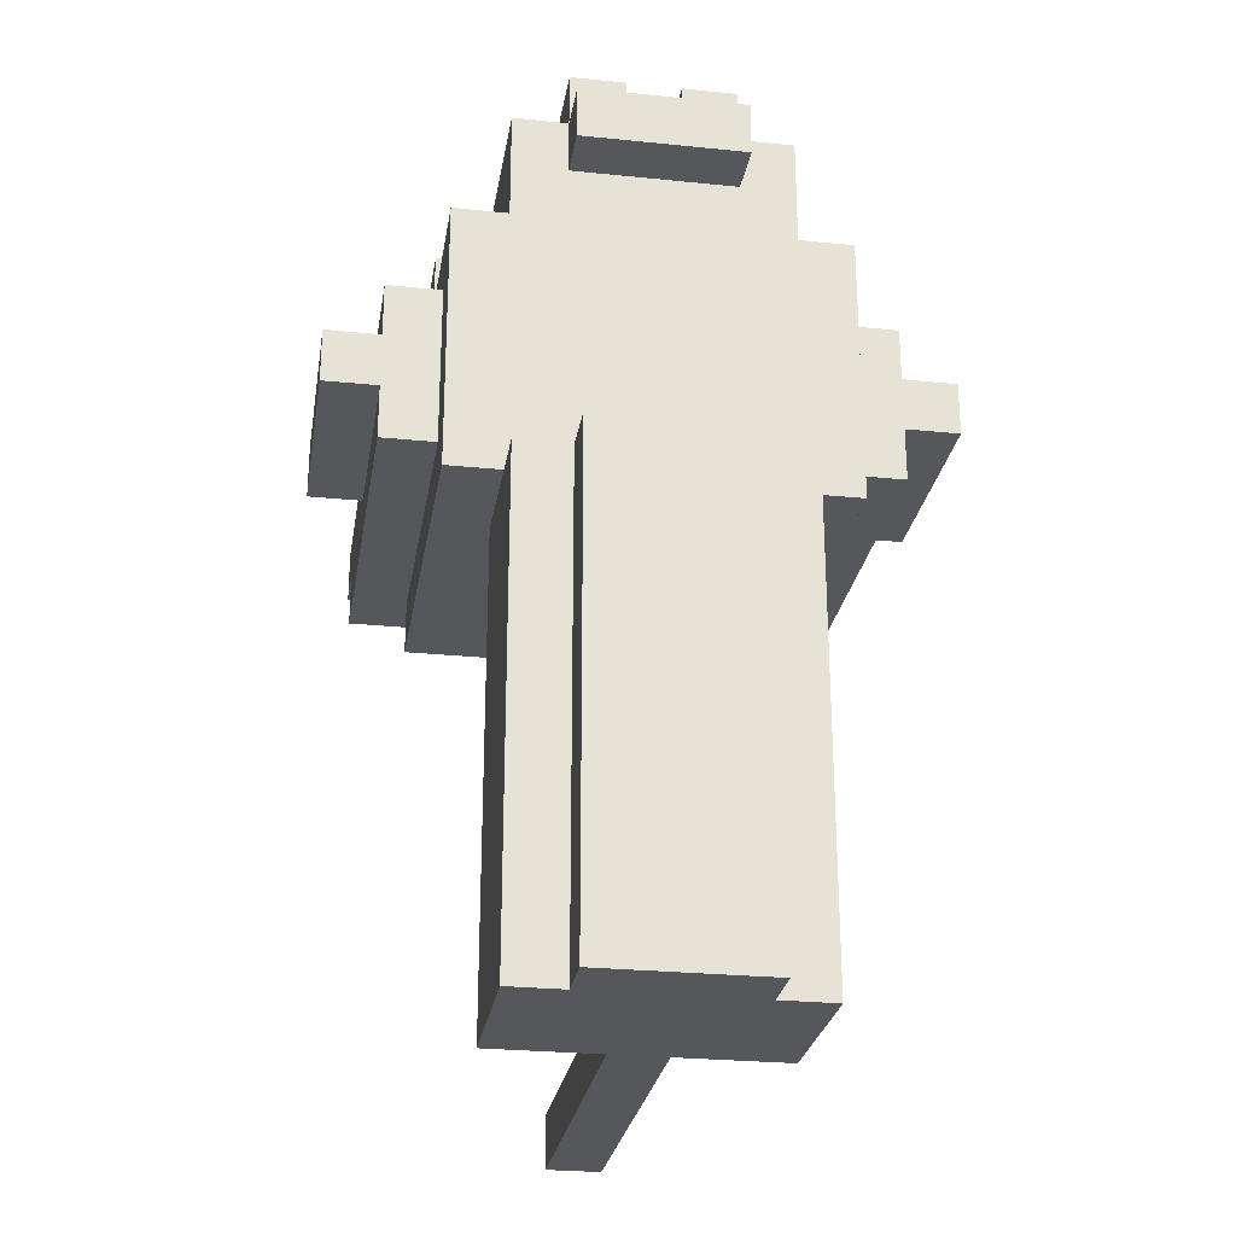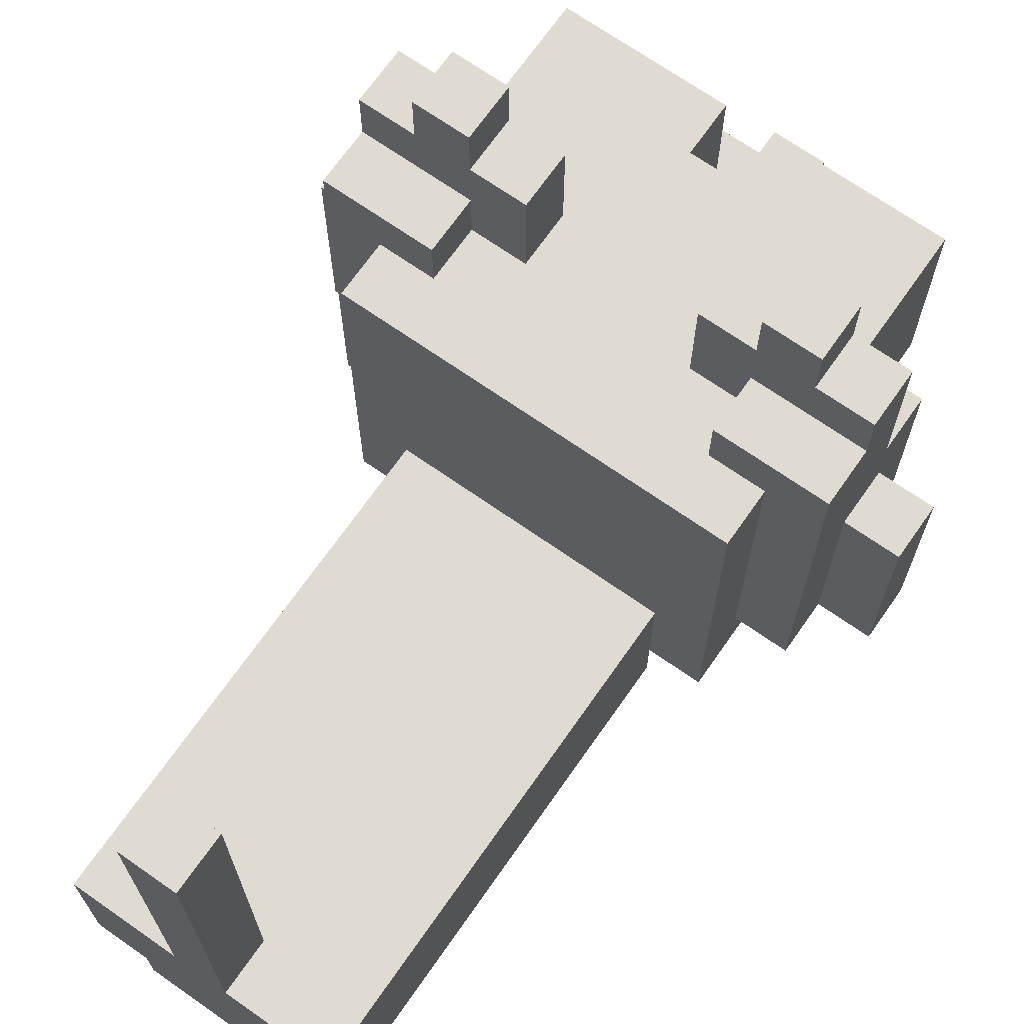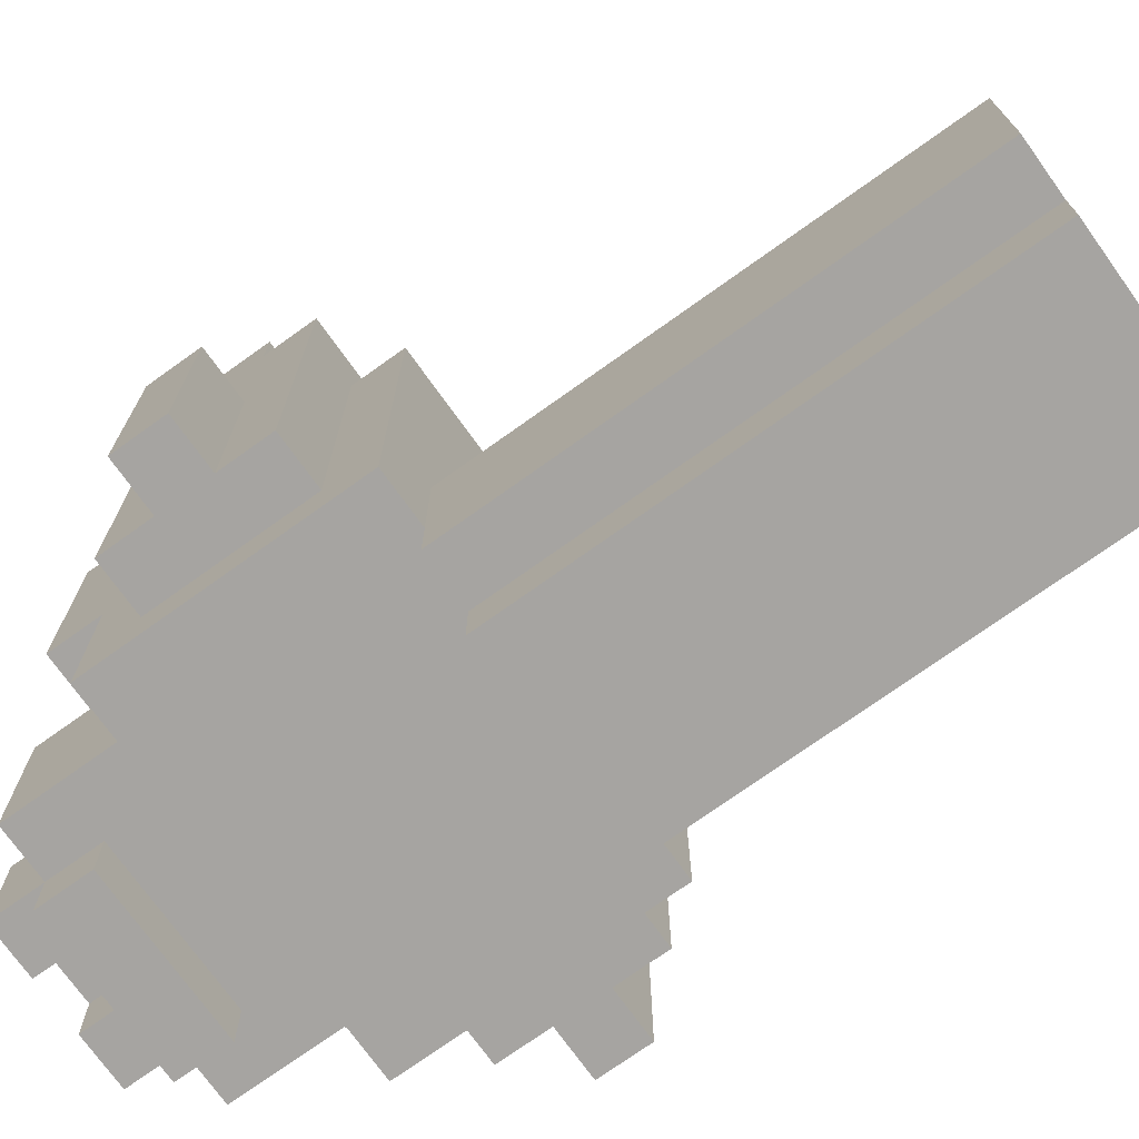
<metadata>
{"format":"obj","ext":"obj","renderer":"f3d","projection":"perspective","resolution":1024,"background":"white","views":[{"elev":-26.5,"azim":-9.1,"up":"+Z"},{"elev":69.8,"azim":-145.0,"up":"+Y"},{"elev":-73.5,"azim":125.6,"up":"+Y"}]}
</metadata>
<code>
g gglive_cat_main
v -5.5 7 9.5
v -5.5 7 8.5
v -5.5 11 9.5
v -5.5 11 8.5
v -4.5 7 10.5
v -4.5 7 9.5
v -4.5 7 8.5
v -4.5 7 7.5
v -4.5 11 9.5
v -4.5 11 8.5
v -4.5 12 10.5
v -4.5 12 9.5
v -4.5 14 8.5
v -4.5 14 7.5
v -4.5 15 9.5
v -4.5 15 8.5
v -3.5 6 11.5
v -3.5 6 6.5
v -3.5 7 10.5
v -3.5 7 9.5
v -3.5 7 8.5
v -3.5 7 7.5
v -3.5 9 12.5
v -3.5 9 11.5
v -3.5 12 10.5
v -3.5 12 9.5
v -3.5 13 12.5
v -3.5 13 11.5
v -3.5 13 9.5
v -3.5 13 7.5
v -3.5 13 6.5
v -3.5 15 9.5
v -3.5 15 8.5
v -3.5 16 9.5
v -3.5 16 8.5
v -2.5 5 6.5
v -2.5 5 -2.5
v -2.5 6 13.5
v -2.5 6 11.5
v -2.5 6 6.5
v -2.5 8 6.5
v -2.5 8 -2.5
v -2.5 9 13.5
v -2.5 9 12.5
v -2.5 9 11.5
v -2.5 13 9.5
v -2.5 13 8.5
v -2.5 14 9.5
v -2.5 14 8.5
v -1.5 4 6.5
v -1.5 4 -2.5
v -1.5 5 13.5
v -1.5 5 12.5
v -1.5 5 6.5
v -1.5 5 -2.5
v -1.5 6 14.5
v -1.5 6 13.5
v -1.5 6 12.5
v -1.5 8 14.5
v -1.5 8 13.5
v -0.5 8 14.5
v -0.5 8 13.5
v -0.5 8 -1.5
v -0.5 8 -2.5
v -0.5 9 14.5
v -0.5 9 13.5
v -0.5 15 -1.5
v -0.5 15 -2.5
v 0.5 6 14.5
v 0.5 6 13.5
v 0.5 7 14.5
v 0.5 7 13.5
v 0.5 9 12.5
v 0.5 9 11.5
v 0.5 13 12.5
v 0.5 13 11.5
v 1.5 13 9.5
v 1.5 13 8.5
v 1.5 15 9.5
v 1.5 15 8.5
v 2.5 13 8.5
v 2.5 13 7.5
v 2.5 14 8.5
v 2.5 14 7.5
v 2.5 15 9.5
v 2.5 15 8.5
v 2.5 16 9.5
v 2.5 16 8.5
v 3.5 13 9.5
v 3.5 13 8.5
v 3.5 14 9.5
v 3.5 14 8.5
v -3.5 13 9.5
v -3.5 13 8.5
v -3.5 14 9.5
v -3.5 14 8.5
v -2.5 13 8.5
v -2.5 13 7.5
v -2.5 14 8.5
v -2.5 14 7.5
v -2.5 15 9.5
v -2.5 15 8.5
v -2.5 16 9.5
v -2.5 16 8.5
v -1.5 13 9.5
v -1.5 13 8.5
v -1.5 15 9.5
v -1.5 15 8.5
v -0.5 6 14.5
v -0.5 6 13.5
v -0.5 7 14.5
v -0.5 7 13.5
v -0.5 9 12.5
v -0.5 9 11.5
v -0.5 13 12.5
v -0.5 13 11.5
v 0.5 8 14.5
v 0.5 8 13.5
v 0.5 8 -1.5
v 0.5 8 -2.5
v 0.5 9 14.5
v 0.5 9 13.5
v 0.5 15 -1.5
v 0.5 15 -2.5
v 1.5 4 6.5
v 1.5 4 -2.5
v 1.5 5 13.5
v 1.5 5 12.5
v 1.5 5 6.5
v 1.5 5 -2.5
v 1.5 6 14.5
v 1.5 6 13.5
v 1.5 6 12.5
v 1.5 8 14.5
v 1.5 8 13.5
v 2.5 5 6.5
v 2.5 5 -2.5
v 2.5 6 13.5
v 2.5 6 11.5
v 2.5 6 6.5
v 2.5 8 6.5
v 2.5 8 -2.5
v 2.5 9 13.5
v 2.5 9 12.5
v 2.5 9 11.5
v 2.5 13 9.5
v 2.5 13 8.5
v 2.5 14 9.5
v 2.5 14 8.5
v 3.5 6 11.5
v 3.5 6 6.5
v 3.5 7 10.5
v 3.5 7 9.5
v 3.5 7 8.5
v 3.5 7 7.5
v 3.5 9 12.5
v 3.5 9 11.5
v 3.5 12 10.5
v 3.5 12 9.5
v 3.5 13 12.5
v 3.5 13 11.5
v 3.5 13 9.5
v 3.5 13 7.5
v 3.5 13 6.5
v 3.5 15 9.5
v 3.5 15 8.5
v 3.5 16 9.5
v 3.5 16 8.5
v 4.5 7 10.5
v 4.5 7 9.5
v 4.5 7 8.5
v 4.5 7 7.5
v 4.5 11 9.5
v 4.5 11 8.5
v 4.5 12 10.5
v 4.5 12 9.5
v 4.5 14 8.5
v 4.5 14 7.5
v 4.5 15 9.5
v 4.5 15 8.5
v 5.5 7 9.5
v 5.5 7 8.5
v 5.5 11 9.5
v 5.5 11 8.5
v -1.5 6 14.5
v -1.5 8 14.5
v -0.5 6 14.5
v -0.5 7 14.5
v -0.5 8 14.5
v -0.5 9 14.5
v 0.5 6 14.5
v 0.5 7 14.5
v 0.5 8 14.5
v 0.5 9 14.5
v 1.5 6 14.5
v 1.5 8 14.5
v -2.5 6 13.5
v -2.5 9 13.5
v -1.5 5 13.5
v -1.5 6 13.5
v -1.5 8 13.5
v -0.5 6 13.5
v -0.5 7 13.5
v -0.5 8 13.5
v -0.5 9 13.5
v 0.5 6 13.5
v 0.5 7 13.5
v 0.5 8 13.5
v 0.5 9 13.5
v 1.5 5 13.5
v 1.5 6 13.5
v 1.5 8 13.5
v 2.5 6 13.5
v 2.5 9 13.5
v -3.5 9 12.5
v -3.5 13 12.5
v -2.5 9 12.5
v -2.5 10 12.5
v -2.5 12 12.5
v -1.5 10 12.5
v -1.5 12 12.5
v -0.5 9 12.5
v -0.5 13 12.5
v 0.5 9 12.5
v 0.5 13 12.5
v 1.5 10 12.5
v 1.5 12 12.5
v 2.5 9 12.5
v 2.5 10 12.5
v 2.5 12 12.5
v 3.5 9 12.5
v 3.5 13 12.5
v -3.5 6 11.5
v -3.5 9 11.5
v -2.5 6 11.5
v -2.5 9 11.5
v -0.5 9 11.5
v -0.5 13 11.5
v 0.5 9 11.5
v 0.5 13 11.5
v 2.5 6 11.5
v 2.5 9 11.5
v 3.5 6 11.5
v 3.5 9 11.5
v -4.5 7 10.5
v -4.5 12 10.5
v -3.5 7 10.5
v -3.5 12 10.5
v 3.5 7 10.5
v 3.5 12 10.5
v 4.5 7 10.5
v 4.5 12 10.5
v -5.5 7 9.5
v -5.5 11 9.5
v -4.5 7 9.5
v -4.5 11 9.5
v -4.5 12 9.5
v -4.5 15 9.5
v -3.5 12 9.5
v -3.5 13 9.5
v -3.5 14 9.5
v -3.5 15 9.5
v -3.5 16 9.5
v -2.5 13 9.5
v -2.5 14 9.5
v -2.5 15 9.5
v -2.5 16 9.5
v -1.5 13 9.5
v -1.5 15 9.5
v 1.5 13 9.5
v 1.5 15 9.5
v 2.5 13 9.5
v 2.5 14 9.5
v 2.5 15 9.5
v 2.5 16 9.5
v 3.5 12 9.5
v 3.5 13 9.5
v 3.5 14 9.5
v 3.5 15 9.5
v 3.5 16 9.5
v 4.5 7 9.5
v 4.5 11 9.5
v 4.5 12 9.5
v 4.5 15 9.5
v 5.5 7 9.5
v 5.5 11 9.5
v -3.5 13 8.5
v -3.5 14 8.5
v -2.5 13 8.5
v -2.5 14 8.5
v 2.5 13 8.5
v 2.5 14 8.5
v 3.5 13 8.5
v 3.5 14 8.5
v -2.5 5 6.5
v -2.5 6 6.5
v -1.5 4 6.5
v -1.5 5 6.5
v 1.5 4 6.5
v 1.5 5 6.5
v 2.5 5 6.5
v 2.5 6 6.5
v -0.5 8 -1.5
v -0.5 15 -1.5
v 0.5 8 -1.5
v 0.5 15 -1.5
v -1.5 5 12.5
v -1.5 6 12.5
v 1.5 5 12.5
v 1.5 6 12.5
v -5.5 7 8.5
v -5.5 11 8.5
v -4.5 7 8.5
v -4.5 11 8.5
v -4.5 14 8.5
v -4.5 15 8.5
v -3.5 15 8.5
v -3.5 16 8.5
v -2.5 13 8.5
v -2.5 14 8.5
v -2.5 15 8.5
v -2.5 16 8.5
v -1.5 13 8.5
v -1.5 15 8.5
v 1.5 13 8.5
v 1.5 15 8.5
v 2.5 13 8.5
v 2.5 14 8.5
v 2.5 15 8.5
v 2.5 16 8.5
v 3.5 15 8.5
v 3.5 16 8.5
v 4.5 7 8.5
v 4.5 11 8.5
v 4.5 14 8.5
v 4.5 15 8.5
v 5.5 7 8.5
v 5.5 11 8.5
v -4.5 7 7.5
v -4.5 14 7.5
v -3.5 7 7.5
v -3.5 13 7.5
v -2.5 13 7.5
v -2.5 14 7.5
v 2.5 13 7.5
v 2.5 14 7.5
v 3.5 7 7.5
v 3.5 13 7.5
v 4.5 7 7.5
v 4.5 14 7.5
v -3.5 6 6.5
v -3.5 13 6.5
v -2.5 6 6.5
v -2.5 8 6.5
v 2.5 6 6.5
v 2.5 8 6.5
v 3.5 6 6.5
v 3.5 13 6.5
v -2.5 5 -2.5
v -2.5 8 -2.5
v -1.5 4 -2.5
v -1.5 5 -2.5
v -0.5 8 -2.5
v -0.5 15 -2.5
v 0.5 8 -2.5
v 0.5 15 -2.5
v 1.5 4 -2.5
v 1.5 5 -2.5
v 2.5 5 -2.5
v 2.5 8 -2.5
v -1.5 4 6.5
v 1.5 4 6.5
v -1.5 4 -2.5
v 1.5 4 -2.5
v -1.5 5 13.5
v 1.5 5 13.5
v -1.5 5 12.5
v 1.5 5 12.5
v -2.5 5 6.5
v -1.5 5 6.5
v 1.5 5 6.5
v 2.5 5 6.5
v -2.5 5 -2.5
v -1.5 5 -2.5
v 1.5 5 -2.5
v 2.5 5 -2.5
v -1.5 6 14.5
v -0.5 6 14.5
v 0.5 6 14.5
v 1.5 6 14.5
v -2.5 6 13.5
v -1.5 6 13.5
v -0.5 6 13.5
v 0.5 6 13.5
v 1.5 6 13.5
v 2.5 6 13.5
v -1.5 6 12.5
v 1.5 6 12.5
v -3.5 6 11.5
v -2.5 6 11.5
v 2.5 6 11.5
v 3.5 6 11.5
v -3.5 6 6.5
v -2.5 6 6.5
v 2.5 6 6.5
v 3.5 6 6.5
v -0.5 7 14.5
v 0.5 7 14.5
v -0.5 7 13.5
v 0.5 7 13.5
v -4.5 7 10.5
v -3.5 7 10.5
v 3.5 7 10.5
v 4.5 7 10.5
v -5.5 7 9.5
v -4.5 7 9.5
v -3.5 7 9.5
v 3.5 7 9.5
v 4.5 7 9.5
v 5.5 7 9.5
v -5.5 7 8.5
v -4.5 7 8.5
v -3.5 7 8.5
v 3.5 7 8.5
v 4.5 7 8.5
v 5.5 7 8.5
v -4.5 7 7.5
v -3.5 7 7.5
v 3.5 7 7.5
v 4.5 7 7.5
v -3.5 9 12.5
v -2.5 9 12.5
v 2.5 9 12.5
v 3.5 9 12.5
v -3.5 9 11.5
v -2.5 9 11.5
v 2.5 9 11.5
v 3.5 9 11.5
v -3.5 14 9.5
v -2.5 14 9.5
v 2.5 14 9.5
v 3.5 14 9.5
v -3.5 14 8.5
v -2.5 14 8.5
v 2.5 14 8.5
v 3.5 14 8.5
v -1.5 8 14.5
v -0.5 8 14.5
v 0.5 8 14.5
v 1.5 8 14.5
v -1.5 8 13.5
v -0.5 8 13.5
v 0.5 8 13.5
v 1.5 8 13.5
v -2.5 8 6.5
v 2.5 8 6.5
v -0.5 8 -1.5
v 0.5 8 -1.5
v -2.5 8 -2.5
v -0.5 8 -2.5
v 0.5 8 -2.5
v 2.5 8 -2.5
v -0.5 9 14.5
v 0.5 9 14.5
v -2.5 9 13.5
v -0.5 9 13.5
v 0.5 9 13.5
v 2.5 9 13.5
v -2.5 9 12.5
v -0.5 9 12.5
v 0.5 9 12.5
v 2.5 9 12.5
v -0.5 9 11.5
v 0.5 9 11.5
v -5.5 11 9.5
v -4.5 11 9.5
v 4.5 11 9.5
v 5.5 11 9.5
v -5.5 11 8.5
v -4.5 11 8.5
v 4.5 11 8.5
v 5.5 11 8.5
v -4.5 12 10.5
v -3.5 12 10.5
v 3.5 12 10.5
v 4.5 12 10.5
v -4.5 12 9.5
v -3.5 12 9.5
v 3.5 12 9.5
v 4.5 12 9.5
v -3.5 13 12.5
v -0.5 13 12.5
v 0.5 13 12.5
v 3.5 13 12.5
v -3.5 13 11.5
v -0.5 13 11.5
v 0.5 13 11.5
v 3.5 13 11.5
v -3.5 13 9.5
v -2.5 13 9.5
v -1.5 13 9.5
v 1.5 13 9.5
v 2.5 13 9.5
v 3.5 13 9.5
v -3.5 13 8.5
v -2.5 13 8.5
v -1.5 13 8.5
v 1.5 13 8.5
v 2.5 13 8.5
v 3.5 13 8.5
v -3.5 13 7.5
v -2.5 13 7.5
v 2.5 13 7.5
v 3.5 13 7.5
v -3.5 13 6.5
v 3.5 13 6.5
v -4.5 14 8.5
v -2.5 14 8.5
v 2.5 14 8.5
v 4.5 14 8.5
v -4.5 14 7.5
v -2.5 14 7.5
v 2.5 14 7.5
v 4.5 14 7.5
v -4.5 15 9.5
v -3.5 15 9.5
v -2.5 15 9.5
v -1.5 15 9.5
v 1.5 15 9.5
v 2.5 15 9.5
v 3.5 15 9.5
v 4.5 15 9.5
v -4.5 15 8.5
v -3.5 15 8.5
v -2.5 15 8.5
v -1.5 15 8.5
v 1.5 15 8.5
v 2.5 15 8.5
v 3.5 15 8.5
v 4.5 15 8.5
v -0.5 15 -1.5
v 0.5 15 -1.5
v -0.5 15 -2.5
v 0.5 15 -2.5
v -3.5 16 9.5
v -2.5 16 9.5
v 2.5 16 9.5
v 3.5 16 9.5
v -3.5 16 8.5
v -2.5 16 8.5
v 2.5 16 8.5
v 3.5 16 8.5
f 3 2 1
f 4 2 3
f 9 6 5
f 10 8 7
f 11 9 5
f 11 10 9
f 12 10 11
f 13 8 10
f 13 10 12
f 14 8 13
f 15 13 12
f 16 13 15
f 19 18 17
f 20 18 19
f 21 18 20
f 22 18 21
f 24 19 17
f 25 19 24
f 27 24 23
f 28 26 25
f 28 24 27
f 28 25 24
f 29 26 28
f 30 18 22
f 31 18 30
f 34 33 32
f 35 33 34
f 40 37 36
f 41 37 40
f 42 37 41
f 43 39 38
f 44 39 43
f 45 39 44
f 48 47 46
f 49 47 48
f 54 51 50
f 55 51 54
f 57 53 52
f 58 53 57
f 59 57 56
f 60 57 59
f 65 62 61
f 66 62 65
f 67 64 63
f 68 64 67
f 71 70 69
f 72 70 71
f 75 74 73
f 76 74 75
f 79 78 77
f 80 78 79
f 83 82 81
f 84 82 83
f 87 86 85
f 88 86 87
f 91 90 89
f 92 90 91
f 93 94 95
f 95 94 96
f 97 98 99
f 99 98 100
f 101 102 103
f 103 102 104
f 105 106 107
f 107 106 108
f 109 110 111
f 111 110 112
f 113 114 115
f 115 114 116
f 117 118 121
f 121 118 122
f 119 120 123
f 123 120 124
f 125 126 129
f 129 126 130
f 127 128 132
f 132 128 133
f 131 132 134
f 134 132 135
f 136 137 140
f 140 137 141
f 141 137 142
f 138 139 143
f 143 139 144
f 144 139 145
f 146 147 148
f 148 147 149
f 150 151 152
f 152 151 153
f 153 151 154
f 154 151 155
f 150 152 157
f 157 152 158
f 156 157 160
f 158 159 161
f 160 157 161
f 157 158 161
f 161 159 162
f 155 151 163
f 163 151 164
f 165 166 167
f 167 166 168
f 169 170 173
f 171 172 174
f 169 173 175
f 173 174 175
f 175 174 176
f 174 172 177
f 176 174 177
f 177 172 178
f 176 177 179
f 179 177 180
f 181 182 183
f 183 182 184
f 187 186 185
f 188 186 187
f 189 186 188
f 192 189 188
f 193 190 189
f 193 189 192
f 194 190 193
f 195 192 191
f 195 193 192
f 196 193 195
f 200 198 197
f 201 198 200
f 202 200 199
f 204 198 201
f 205 198 204
f 206 203 202
f 206 202 199
f 207 203 206
f 210 206 199
f 211 206 210
f 212 209 208
f 213 212 211
f 214 209 212
f 214 212 213
f 217 216 215
f 218 216 217
f 219 216 218
f 220 218 217
f 220 219 218
f 221 216 219
f 221 219 220
f 222 220 217
f 222 221 220
f 223 216 221
f 223 221 222
f 226 225 224
f 227 225 226
f 228 226 224
f 229 227 226
f 229 226 228
f 230 225 227
f 230 227 229
f 231 229 228
f 231 230 229
f 232 225 230
f 232 230 231
f 235 234 233
f 236 234 235
f 239 238 237
f 240 238 239
f 243 242 241
f 244 242 243
f 247 246 245
f 248 246 247
f 251 250 249
f 252 250 251
f 255 254 253
f 256 254 255
f 259 258 257
f 260 258 259
f 261 258 260
f 262 258 261
f 265 263 262
f 265 262 261
f 266 263 265
f 267 263 266
f 268 265 264
f 268 266 265
f 269 266 268
f 272 271 270
f 273 271 272
f 274 271 273
f 278 274 273
f 278 275 274
f 279 275 278
f 280 275 279
f 283 277 276
f 283 278 277
f 283 279 278
f 284 279 283
f 285 282 281
f 286 282 285
f 289 288 287
f 290 288 289
f 293 292 291
f 294 292 293
f 298 296 295
f 299 298 297
f 300 296 298
f 300 298 299
f 301 296 300
f 302 296 301
f 305 304 303
f 306 304 305
f 307 308 309
f 309 308 310
f 311 312 313
f 313 312 314
f 315 316 317
f 315 317 320
f 317 318 320
f 320 318 321
f 321 318 322
f 319 320 323
f 320 321 323
f 323 321 324
f 325 326 327
f 327 326 328
f 328 326 329
f 328 329 331
f 329 330 331
f 331 330 332
f 328 331 335
f 335 331 336
f 333 334 337
f 337 334 338
f 339 340 341
f 341 340 342
f 342 340 343
f 343 340 344
f 345 346 348
f 347 348 349
f 348 346 350
f 349 348 350
f 351 352 353
f 353 352 354
f 354 352 356
f 355 356 357
f 356 352 358
f 357 356 358
f 359 360 362
f 362 360 363
f 361 362 363
f 361 363 365
f 363 364 365
f 365 364 366
f 361 365 367
f 367 365 368
f 368 365 369
f 369 365 370
f 373 372 371
f 374 372 373
f 377 376 375
f 378 376 377
f 383 380 379
f 384 380 383
f 385 382 381
f 386 382 385
f 392 388 387
f 393 388 392
f 394 390 389
f 395 390 394
f 397 392 391
f 398 396 395
f 400 397 391
f 400 398 397
f 401 396 398
f 401 398 400
f 403 400 399
f 403 402 401
f 403 401 400
f 404 402 403
f 405 402 404
f 406 402 405
f 409 408 407
f 410 408 409
f 416 412 411
f 417 412 416
f 418 414 413
f 419 414 418
f 421 416 415
f 422 417 416
f 422 416 421
f 423 417 422
f 424 419 418
f 425 420 419
f 425 419 424
f 426 420 425
f 427 423 422
f 428 423 427
f 429 425 424
f 430 425 429
f 435 432 431
f 436 432 435
f 437 434 433
f 438 434 437
f 443 440 439
f 444 440 443
f 445 442 441
f 446 442 445
f 447 448 451
f 451 448 452
f 449 450 453
f 453 450 454
f 455 456 457
f 457 456 458
f 455 457 459
f 459 457 460
f 458 456 461
f 461 456 462
f 463 464 466
f 466 464 467
f 465 466 469
f 467 468 469
f 466 467 469
f 469 468 470
f 470 468 471
f 471 468 472
f 470 471 473
f 473 471 474
f 475 476 479
f 479 476 480
f 477 478 481
f 481 478 482
f 483 484 487
f 487 484 488
f 485 486 489
f 489 486 490
f 491 492 495
f 495 492 496
f 493 494 497
f 497 494 498
f 495 496 499
f 496 497 499
f 497 498 499
f 499 498 500
f 500 498 501
f 501 498 502
f 502 498 503
f 503 498 504
f 499 500 505
f 505 500 506
f 501 502 507
f 507 502 508
f 503 504 509
f 509 504 510
f 507 508 512
f 508 509 512
f 506 507 512
f 512 509 513
f 511 512 515
f 513 514 515
f 512 513 515
f 515 514 516
f 517 518 521
f 521 518 522
f 519 520 523
f 523 520 524
f 525 526 533
f 533 526 534
f 527 528 535
f 535 528 536
f 529 530 537
f 537 530 538
f 531 532 539
f 539 532 540
f 541 542 543
f 543 542 544
f 545 546 549
f 549 546 550
f 547 548 551
f 551 548 552

</code>
